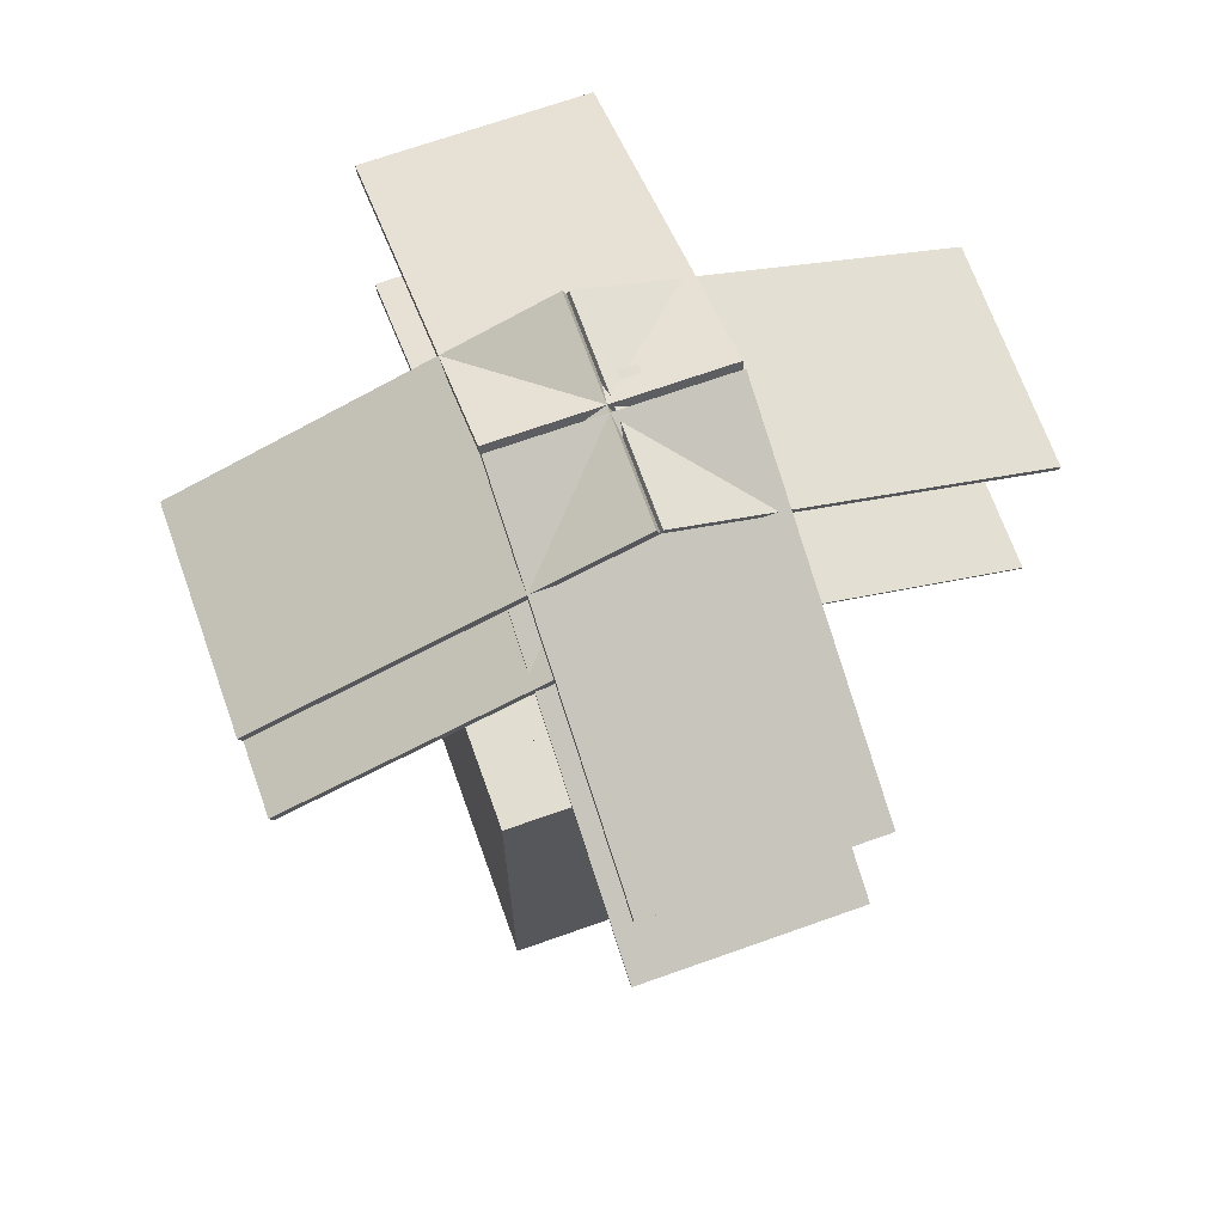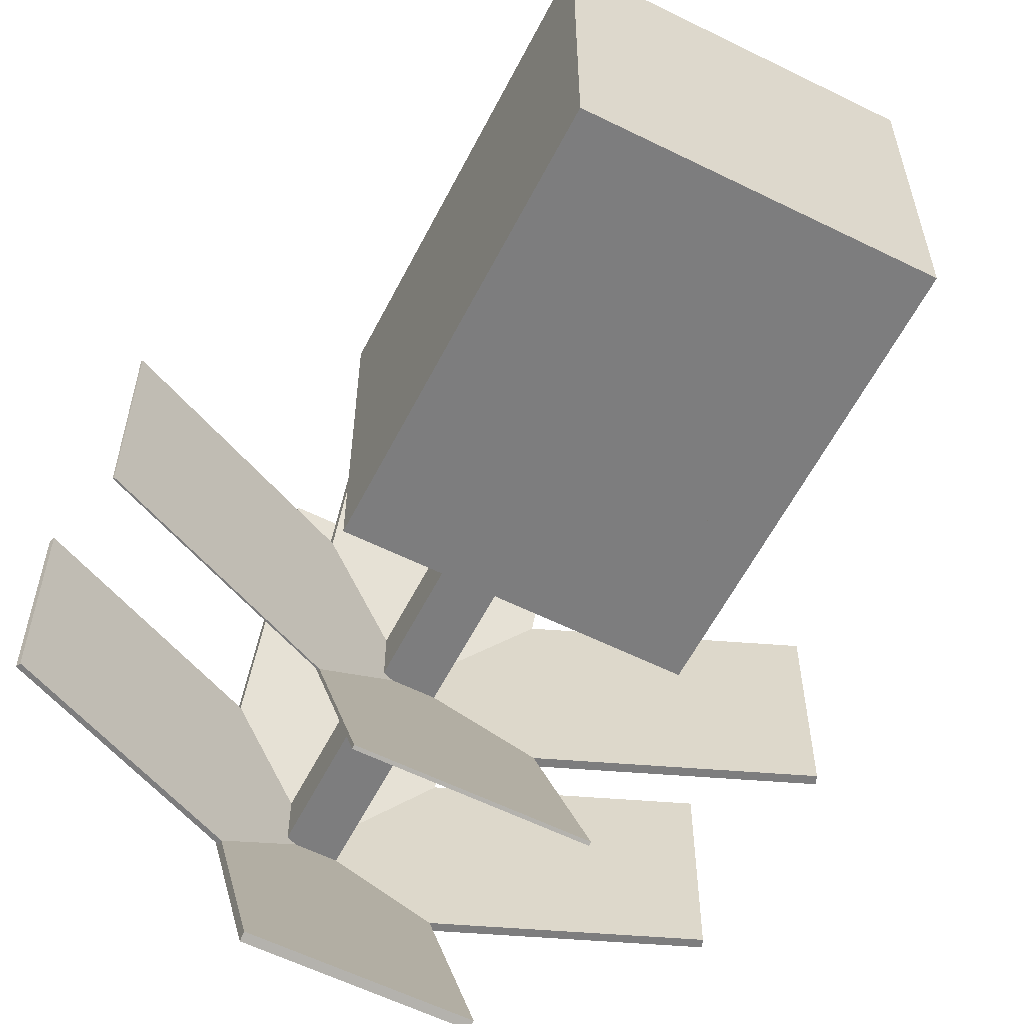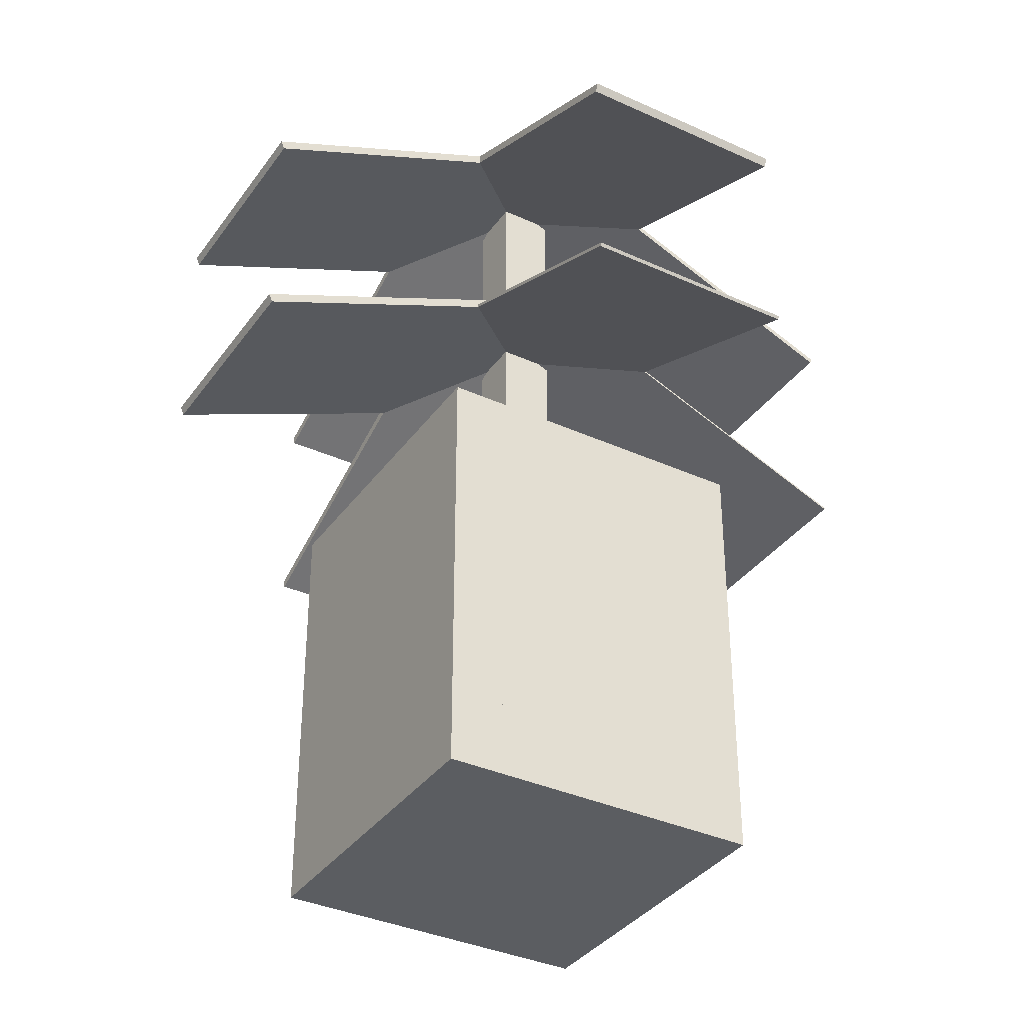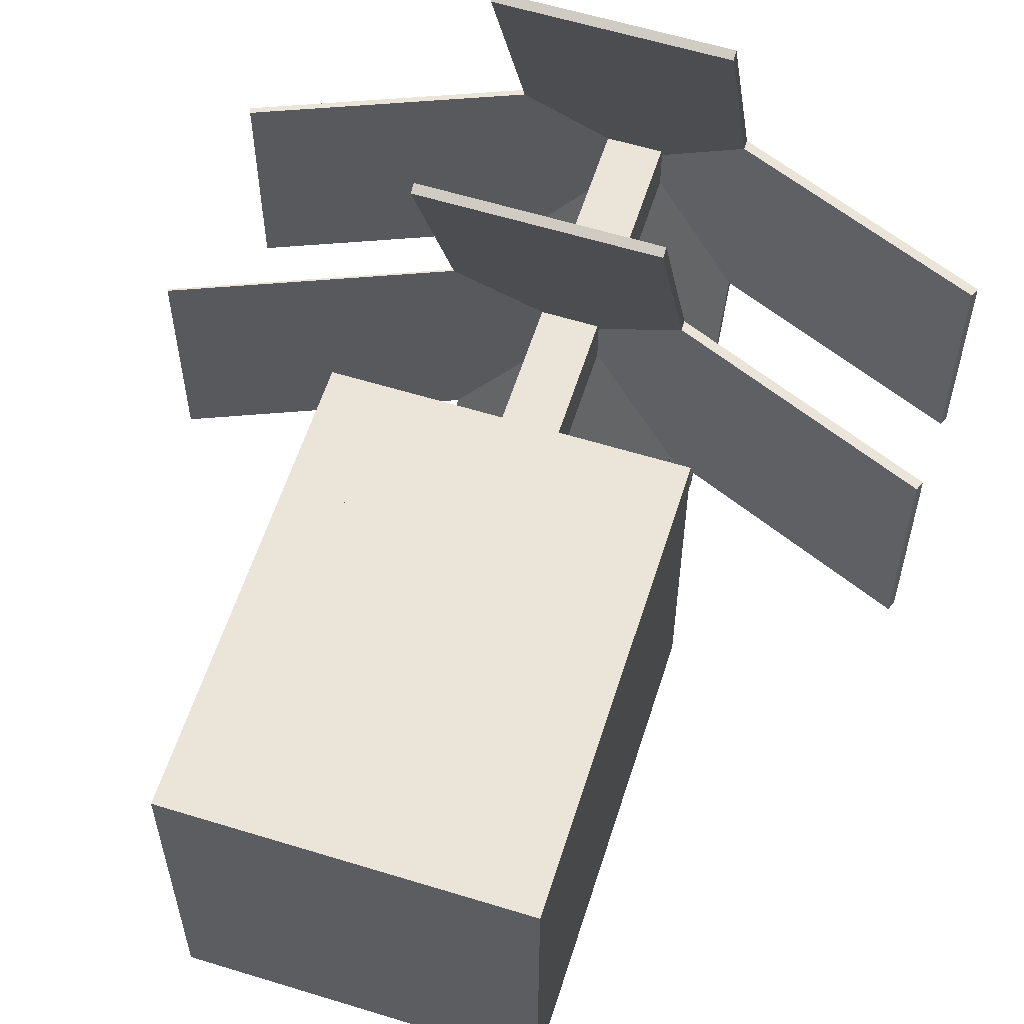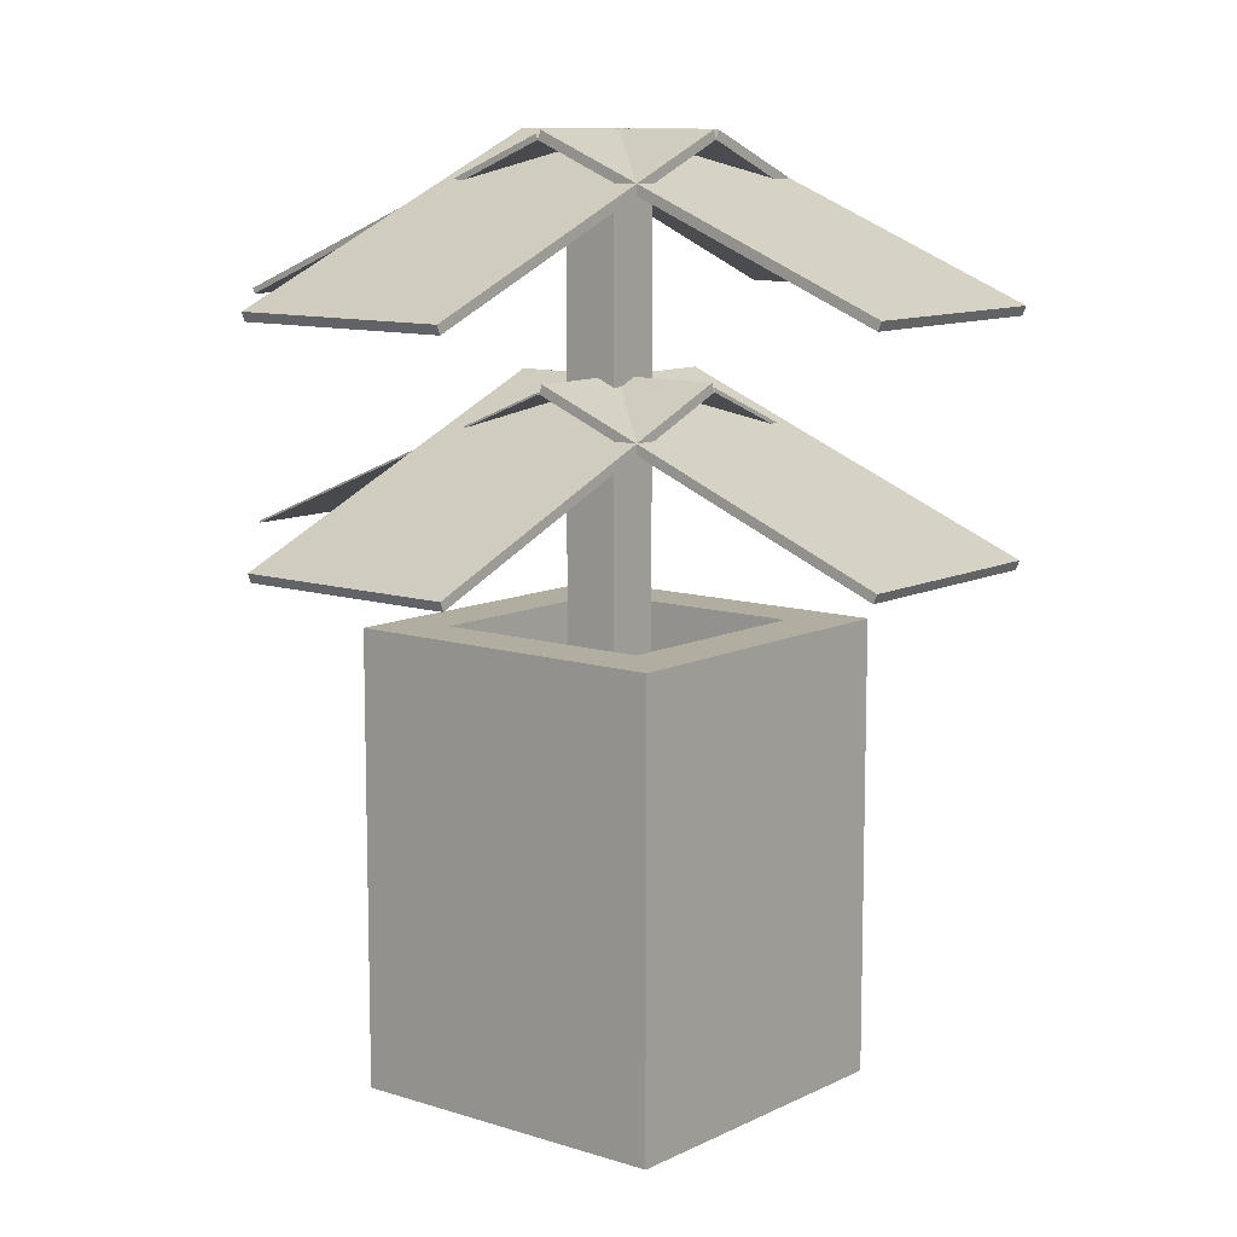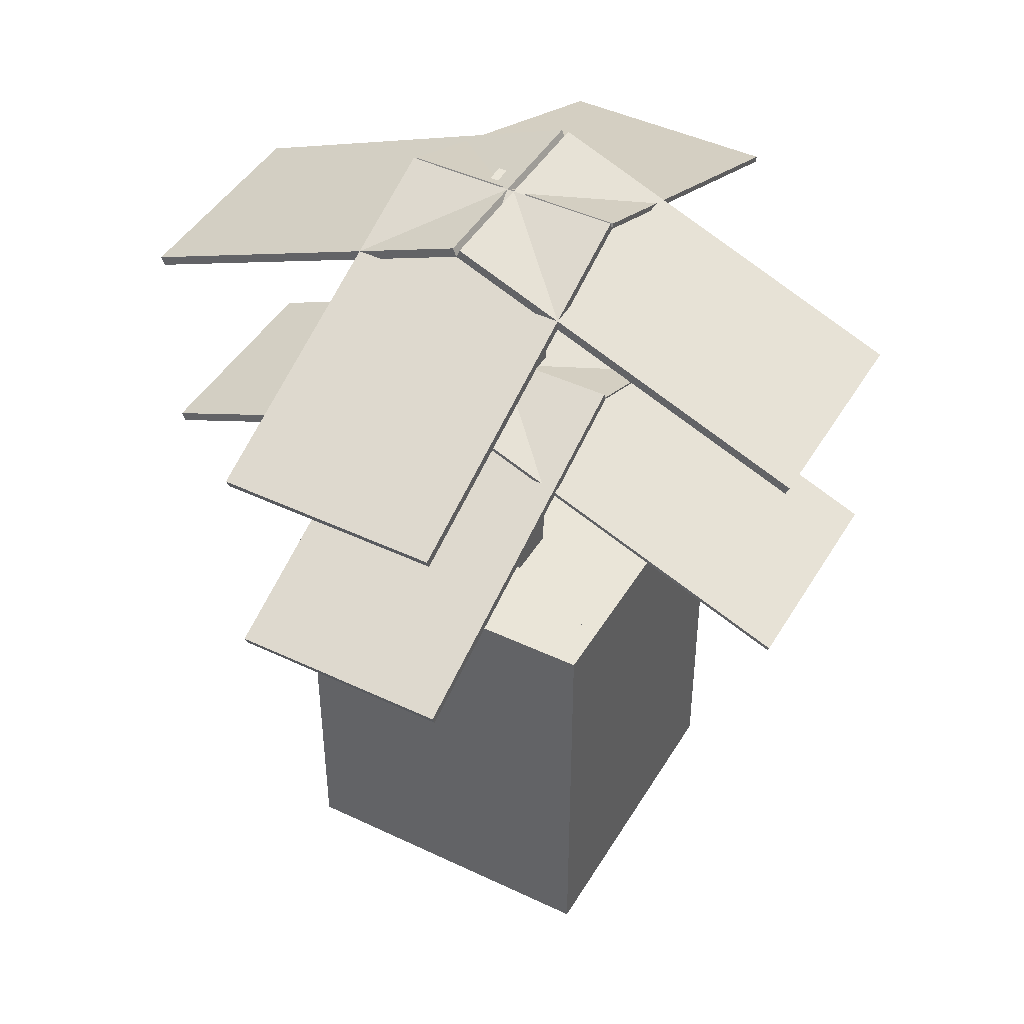
<metadata>
{"format":"obj","ext":"obj","renderer":"f3d","projection":"perspective","resolution":1024,"background":"white","views":[{"elev":68.9,"azim":160.4,"up":"+Y"},{"elev":-59.2,"azim":-27.0,"up":"+Z"},{"elev":-35.9,"azim":149.1,"up":"+Y"},{"elev":59.2,"azim":17.6,"up":"+Z"},{"elev":10.4,"azim":39.1,"up":"+Y"},{"elev":44.6,"azim":119.0,"up":"+Y"}]}
</metadata>
<code>
o cube
v -0.1801 0.4212 0.2785
v -0.1801 0.4212 -0.2718
v -0.1801 -0.3125 0.2785
v -0.1801 -0.3125 -0.2718
v -0.2718 0.4212 -0.2718
v -0.2718 0.4212 0.2785
v -0.2718 -0.3125 -0.2718
v -0.2718 -0.3125 0.2785
f 4 7 5 2
f 3 4 2 1
f 8 3 1 6
f 7 8 6 5
f 6 1 2 5
f 7 4 3 8
o cube
v 0.04003 1.155 0.05837
v 0.04003 1.155 -0.03334
v 0.04003 0.05434 0.05837
v 0.04003 0.05434 -0.03334
v -0.05168 1.155 -0.03334
v -0.05168 1.155 0.05837
v -0.05168 0.05434 -0.03334
v -0.05168 0.05434 0.05837
f 12 15 13 10
f 11 12 10 9
f 16 11 9 14
f 15 16 14 13
f 14 9 10 13
f 15 12 11 16
o cube
v 0.6024 0.9236 0.1868
v 0.6024 0.9236 -0.1801
v 0.5965 0.9092 0.1868
v 0.5965 0.9092 -0.1801
v 0.009323 1.169 -0.1801
v 0.009323 1.169 0.1868
v 0.003344 1.155 -0.1801
v 0.003344 1.155 0.1868
f 20 23 21 18
f 19 20 18 17
f 24 19 17 22
f 23 24 22 21
f 22 17 18 21
f 23 20 19 24
o cube
v -0.0002439 1.164 0.1868
v -0.0002439 1.164 -0.1801
v 0.003344 1.155 0.1868
v 0.003344 1.155 -0.1801
v -0.5934 0.9179 -0.1801
v -0.5934 0.9179 0.1868
v -0.5898 0.9092 -0.1801
v -0.5898 0.9092 0.1868
f 28 31 29 26
f 27 28 26 25
f 32 27 25 30
f 31 32 30 29
f 30 25 26 29
f 31 28 27 32
o cube
v 0.2785 0.4212 0.2785
v 0.2785 0.4212 -0.2718
v 0.2785 -0.3125 0.2785
v 0.2785 -0.3125 -0.2718
v 0.1868 0.4212 -0.2718
v 0.1868 0.4212 0.2785
v 0.1868 -0.3125 -0.2718
v 0.1868 -0.3125 0.2785
f 36 39 37 34
f 35 36 34 33
f 40 35 33 38
f 39 40 38 37
f 38 33 34 37
f 39 36 35 40
o cube
v 0.1868 0.4212 0.2785
v 0.1868 0.4212 0.1868
v 0.1868 -0.3125 0.2785
v 0.1868 -0.3125 0.1868
v -0.1801 0.4212 0.1868
v -0.1801 0.4212 0.2785
v -0.1801 -0.3125 0.1868
v -0.1801 -0.3125 0.2785
f 44 47 45 42
f 43 44 42 41
f 48 43 41 46
f 47 48 46 45
f 46 41 42 45
f 47 44 43 48
o cube
v 0.1868 0.4212 -0.1801
v 0.1868 0.4212 -0.2718
v 0.1868 -0.3125 -0.1801
v 0.1868 -0.3125 -0.2718
v -0.1801 0.4212 -0.2718
v -0.1801 0.4212 -0.1801
v -0.1801 -0.3125 -0.2718
v -0.1801 -0.3125 -0.1801
f 52 55 53 50
f 51 52 50 49
f 56 51 49 54
f 55 56 54 53
f 54 49 50 53
f 55 52 51 56
o cube
v 0.1868 0.9236 0.6024
v 0.1868 1.169 0.009323
v 0.1868 0.9092 0.5965
v 0.1868 1.155 0.003344
v -0.1801 1.169 0.009323
v -0.1801 0.9236 0.6024
v -0.1801 1.155 0.003344
v -0.1801 0.9092 0.5965
f 60 63 61 58
f 59 60 58 57
f 64 59 57 62
f 63 64 62 61
f 62 57 58 61
f 63 60 59 64
o cube
v 0.1868 1.169 -0.002636
v 0.1868 0.9236 -0.5957
v 0.1868 1.155 0.003344
v 0.1868 0.9092 -0.5898
v -0.1801 0.9236 -0.5957
v -0.1801 1.169 -0.002636
v -0.1801 0.9092 -0.5898
v -0.1801 1.155 0.003344
f 68 71 69 66
f 67 68 66 65
f 72 67 65 70
f 71 72 70 69
f 70 65 66 69
f 71 68 67 72
o cube
v 0.1868 0.3295 0.1868
v 0.1868 0.3295 -0.1801
v 0.1868 0.05434 0.1868
v 0.1868 0.05434 -0.1801
v -0.1801 0.3295 -0.1801
v -0.1801 0.3295 0.1868
v -0.1801 0.05434 -0.1801
v -0.1801 0.05434 0.1868
f 76 79 77 74
f 75 76 74 73
f 80 75 73 78
f 79 80 78 77
f 78 73 74 77
f 79 76 75 80
o cube
v 0.1868 -0.2208 0.1868
v 0.1868 -0.2208 -0.1801
v 0.1868 -0.3125 0.1868
v 0.1868 -0.3125 -0.1801
v -0.1801 -0.2208 -0.1801
v -0.1801 -0.2208 0.1868
v -0.1801 -0.3125 -0.1801
v -0.1801 -0.3125 0.1868
f 84 87 85 82
f 83 84 82 81
f 88 83 81 86
f 87 88 86 85
f 86 81 82 85
f 87 84 83 88
o cube
v 0.6024 0.5568 0.1868
v 0.6024 0.5568 -0.1801
v 0.5965 0.5424 0.1868
v 0.5965 0.5424 -0.1801
v 0.009323 0.8025 -0.1801
v 0.009323 0.8025 0.1868
v 0.003344 0.788 -0.1801
v 0.003344 0.788 0.1868
f 92 95 93 90
f 91 92 90 89
f 96 91 89 94
f 95 96 94 93
f 94 89 90 93
f 95 92 91 96
o cube
v 0.1868 0.7938 0.000952
v 0.1868 0.5481 -0.5922
v 0.1868 0.788 0.003344
v 0.1868 0.5424 -0.5898
v -0.1801 0.5481 -0.5922
v -0.1801 0.7938 0.000952
v -0.1801 0.5424 -0.5898
v -0.1801 0.788 0.003344
f 100 103 101 98
f 99 100 98 97
f 104 99 97 102
f 103 104 102 101
f 102 97 98 101
f 103 100 99 104
o cube
v 0.002148 0.7909 0.1868
v 0.002148 0.7909 -0.1801
v 0.003344 0.788 0.1868
v 0.003344 0.788 -0.1801
v -0.591 0.5452 -0.1801
v -0.591 0.5452 0.1868
v -0.5898 0.5424 -0.1801
v -0.5898 0.5424 0.1868
f 108 111 109 106
f 107 108 106 105
f 112 107 105 110
f 111 112 110 109
f 110 105 106 109
f 111 108 107 112
o cube
v 0.1868 0.5568 0.6024
v 0.1868 0.8025 0.009323
v 0.1868 0.5424 0.5965
v 0.1868 0.788 0.003344
v -0.1801 0.8025 0.009323
v -0.1801 0.5568 0.6024
v -0.1801 0.788 0.003344
v -0.1801 0.5424 0.5965
f 116 119 117 114
f 115 116 114 113
f 120 115 113 118
f 119 120 118 117
f 118 113 114 117
f 119 116 115 120

</code>
